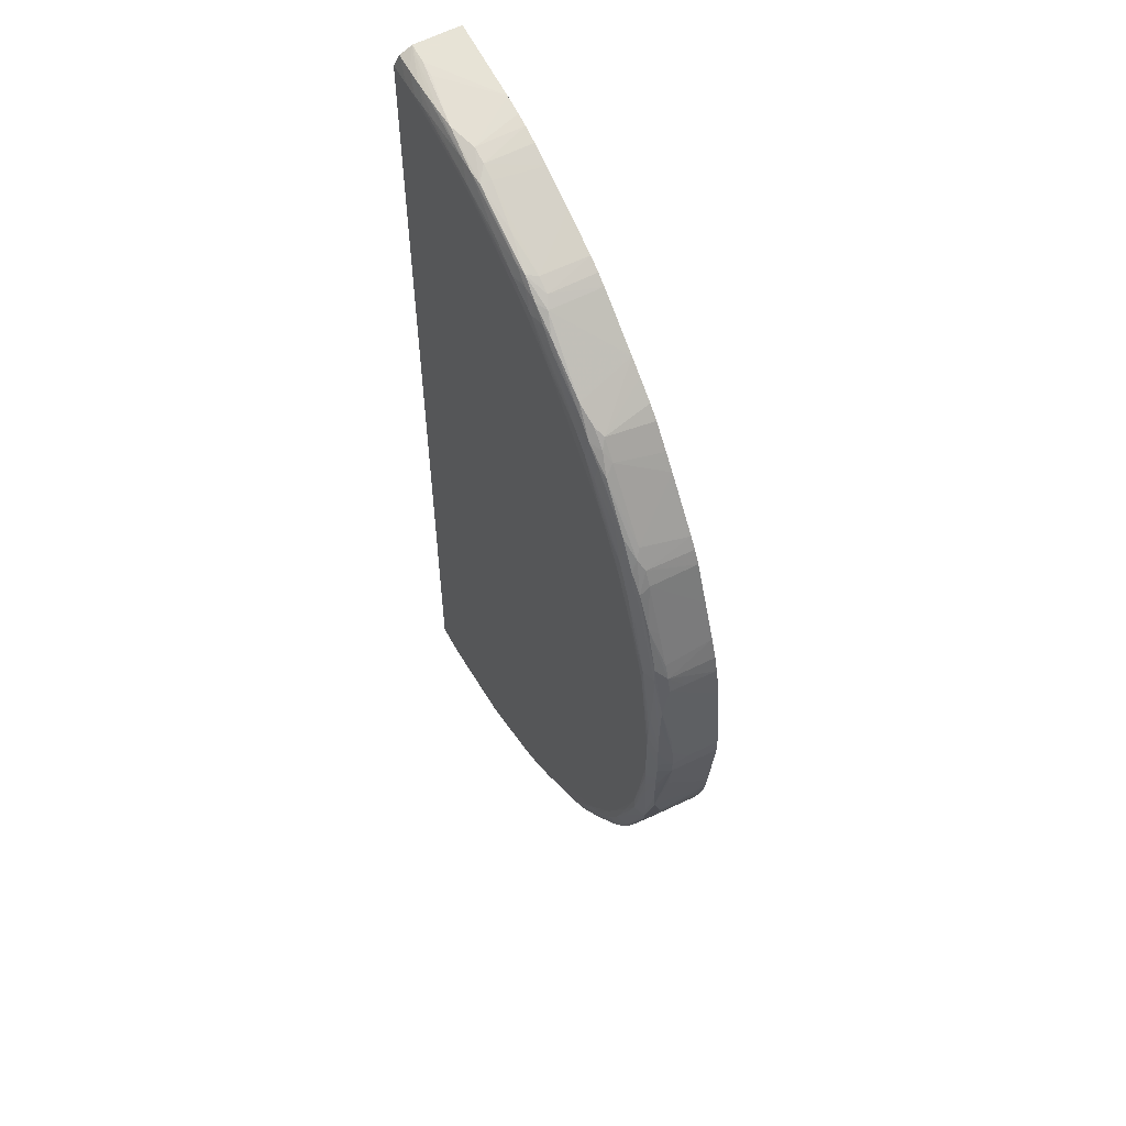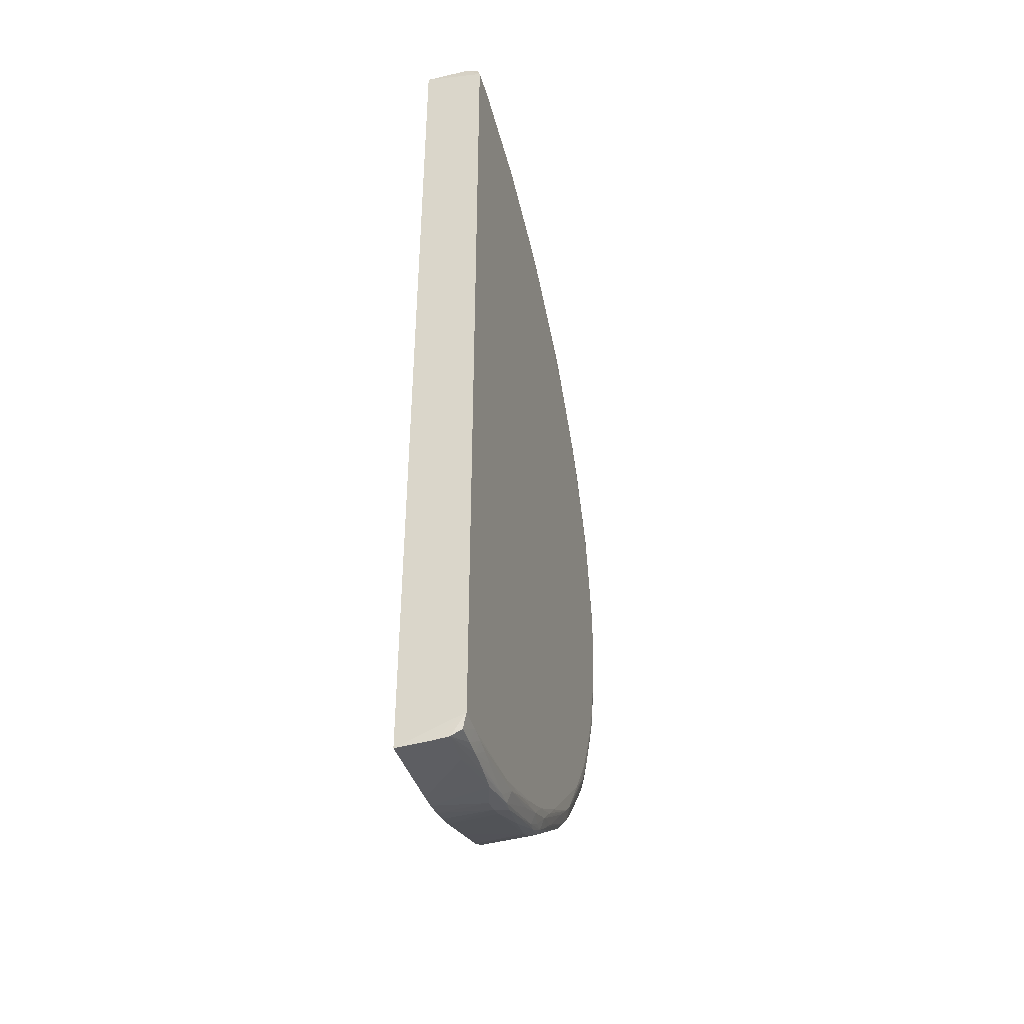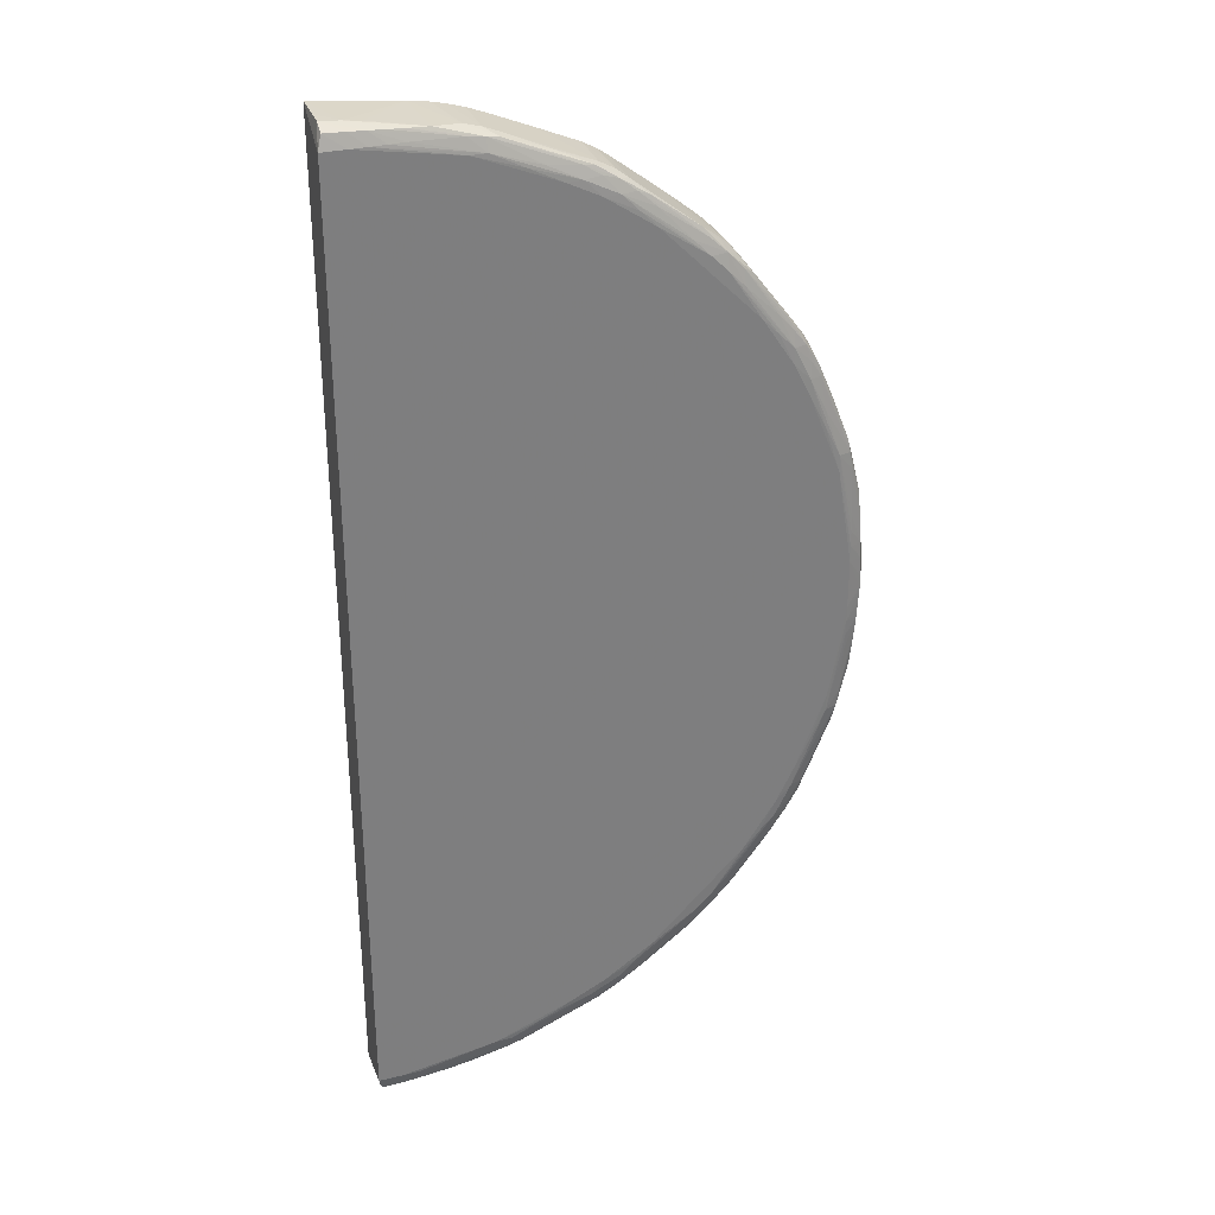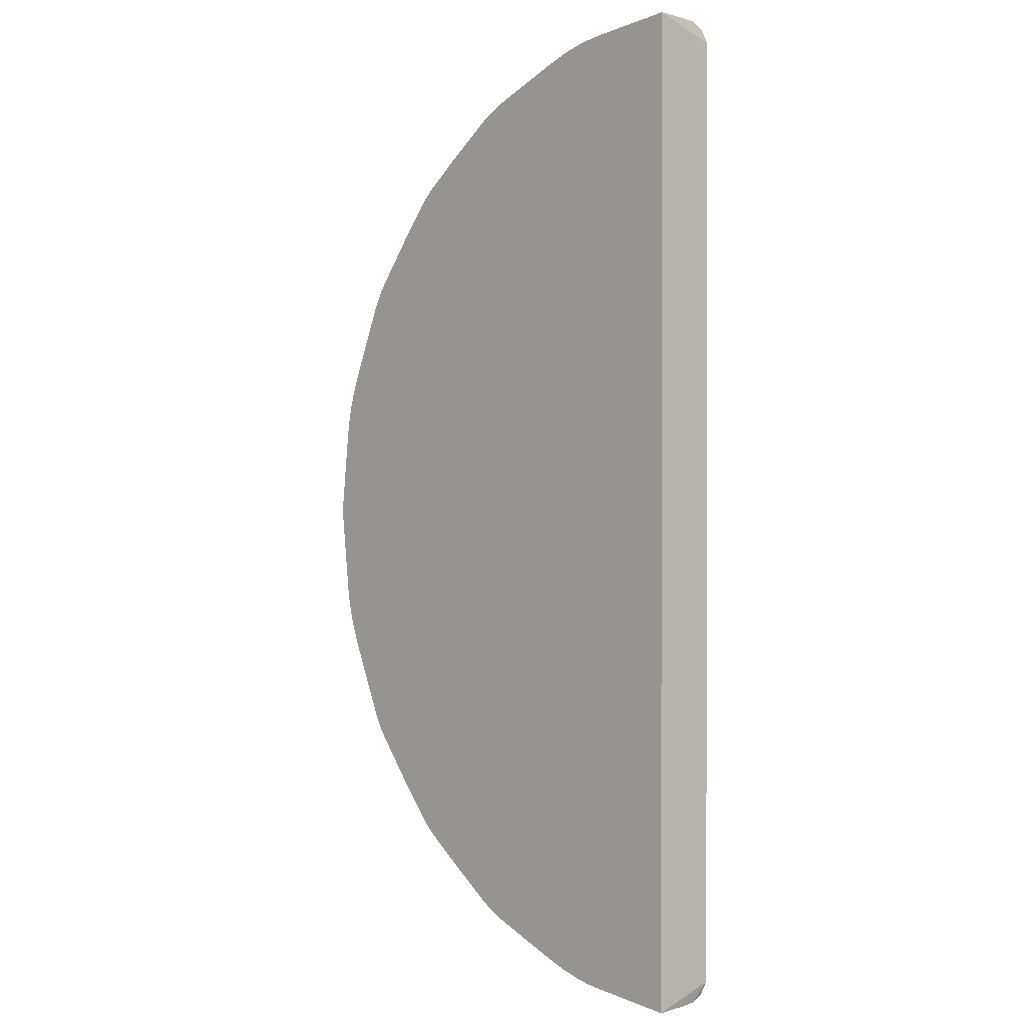
<metadata>
{"format":"obj","ext":"obj","renderer":"f3d","projection":"perspective","resolution":1024,"background":"white","views":[{"elev":57.7,"azim":62.0,"up":"+Z"},{"elev":-44.4,"azim":-73.9,"up":"+Z"},{"elev":30.7,"azim":-18.8,"up":"+Z"},{"elev":0.6,"azim":-134.6,"up":"+Z"}]}
</metadata>
<code>
v 0.4385 -0.6626 -0.00697
v 0.438 -0.6907 -0.007055
v 0.4307 -0.6626 -0.07831
v 0.4384 -0.6626 0.007281
v 0.438 -0.6907 0.007109
v 0.4376 -0.7049 -0.007055
v 0.4343 -0.7049 -0.03556
v 0.4276 -0.7127 -0.08252
v 0.4288 -0.6626 -0.0917
v 0.4306 -0.6626 0.07828
v 0.4376 -0.7049 0.00359
v 0.436 -0.7049 0.02136
v 0.4322 -0.7159 -0.007055
v 0.4314 -0.7159 -0.02131
v 0.4308 -0.7157 -0.03556
v 0.4298 -0.7151 -0.04981
v 0.4289 -0.7143 -0.06406
v 0.4168 -0.7154 -0.121
v 0.4146 -0.714 -0.1322
v 0.4244 -0.7049 -0.1068
v 0.4248 -0.6907 -0.1068
v 0.4256 -0.6626 -0.1064
v 0.4276 -0.7127 0.08248
v 0.4342 -0.7049 0.03561
v 0.428 -0.6626 0.09536
v 0.4244 -0.7049 0.1068
v 0.4288 -0.7143 0.06403
v 0.4298 -0.7151 0.04986
v 0.4307 -0.7157 0.03561
v 0.4314 -0.7159 0.02136
v 0.4322 -0.7159 0.00359
v 0.4201 -0.7199 -0.02131
v 0.4201 -0.7196 -0.03556
v 0.42 -0.7199 0.02136
v 0.4201 -0.7199 6.991e-05
v 0.4201 -0.719 -0.04981
v 0.4201 -0.7182 -0.06406
v 0.4185 -0.7159 -0.1068
v 0.4059 -0.7194 -0.121
v 0.3916 -0.7183 -0.1637
v 0.3879 -0.7152 -0.1922
v 0.401 -0.7144 -0.1637
v 0.4207 -0.7049 -0.121
v 0.3858 -0.7137 -0.2025
v 0.3992 -0.7128 -0.1721
v 0.4213 -0.6626 -0.121
v 0.4146 -0.714 0.1322
v 0.4167 -0.7154 0.121
v 0.4255 -0.6626 0.1065
v 0.4248 -0.6907 0.1068
v 0.4207 -0.7049 0.121
v 0.4184 -0.7159 0.1068
v 0.42 -0.7182 0.06403
v 0.42 -0.719 0.04986
v 0.42 -0.7196 0.03561
v 0.4059 -0.7199 -0.1068
v 0.4058 -0.7199 0.1068
v 0.3916 -0.7197 -0.1495
v 0.3773 -0.7191 -0.1922
v 0.3782 -0.7161 -0.207
v 0.374 -0.715 -0.2206
v 0.4155 -0.7049 -0.1342
v 0.4157 -0.6626 -0.1361
v 0.3717 -0.7091 -0.2297
v 0.378 -0.7049 -0.2206
v 0.3849 -0.7049 -0.2077
v 0.4033 -0.7049 -0.1637
v 0.4009 -0.7144 0.1637
v 0.3992 -0.7128 0.1721
v 0.3858 -0.7137 0.2026
v 0.3878 -0.7152 0.1922
v 0.3915 -0.7183 0.1637
v 0.4058 -0.7194 0.121
v 0.4213 -0.6626 0.121
v 0.4144 -0.6626 0.1393
v 0.4154 -0.7049 0.1343
v 0.3773 -0.7199 -0.178
v 0.3915 -0.7197 0.1495
v 0.3773 -0.7199 0.1779
v 0.3631 -0.7199 -0.2064
v 0.3631 -0.7189 -0.2206
v 0.363 -0.7157 -0.2344
v 0.3583 -0.7142 -0.245
v 0.4004 -0.6626 -0.1732
v 0.3283 -0.713 -0.2858
v 0.3233 -0.7049 -0.2935
v 0.3372 -0.6626 -0.2766
v 0.3725 -0.6626 -0.23
v 0.3789 -0.6626 -0.2206
v 0.3855 -0.6626 -0.2085
v 0.4032 -0.7049 0.1637
v 0.3849 -0.7049 0.2077
v 0.3779 -0.7049 0.2207
v 0.3716 -0.7091 0.2296
v 0.374 -0.715 0.2207
v 0.3782 -0.7161 0.207
v 0.3773 -0.7191 0.1922
v 0.4001 -0.6626 0.1737
v 0.363 -0.7199 0.2064
v 0.3346 -0.7199 -0.2491
v 0.3489 -0.7195 -0.2349
v 0.3062 -0.7193 -0.2918
v 0.3204 -0.7186 -0.2776
v 0.3495 -0.7164 -0.2495
v 0.3201 -0.7154 -0.2911
v 0.3062 -0.7159 -0.3061
v 0.3157 -0.7094 -0.3021
v 0.3099 -0.7049 -0.3098
v 0.3132 -0.6626 -0.3062
v 0.3294 -0.6626 -0.2864
v 0.3853 -0.6626 0.2089
v 0.3788 -0.6626 0.2207
v 0.3723 -0.6626 0.2303
v 0.3665 -0.7049 0.2372
v 0.3283 -0.713 0.2858
v 0.3582 -0.7142 0.245
v 0.363 -0.7157 0.2344
v 0.363 -0.7189 0.2207
v 0.3488 -0.7195 0.2349
v 0.3346 -0.7199 0.2491
v 0.3062 -0.7199 -0.2776
v 0.2919 -0.7193 -0.3061
v 0.2777 -0.7186 -0.3203
v 0.2911 -0.7154 -0.3201
v 0.2859 -0.713 -0.3283
v 0.3022 -0.7094 -0.3156
v 0.2936 -0.7049 -0.3232
v 0.3028 -0.6626 -0.3163
v 0.3395 -0.6626 0.2736
v 0.3233 -0.7049 0.2935
v 0.3157 -0.7094 0.3021
v 0.3062 -0.7159 0.3061
v 0.3201 -0.7153 0.2911
v 0.3494 -0.7164 0.2495
v 0.3203 -0.7186 0.2776
v 0.3061 -0.7193 0.2919
v 0.3061 -0.7199 0.2776
v 0.2492 -0.7199 -0.3346
v 0.2349 -0.7195 -0.3488
v 0.2207 -0.7189 -0.3631
v 0.2495 -0.7164 -0.3494
v 0.2344 -0.7157 -0.363
v 0.245 -0.7142 -0.3582
v 0.2297 -0.7091 -0.3716
v 0.2373 -0.7049 -0.3665
v 0.2766 -0.6626 -0.3372
v 0.2868 -0.6626 -0.3291
v 0.329 -0.6626 0.2869
v 0.3099 -0.7049 0.3098
v 0.3021 -0.7094 0.3156
v 0.2859 -0.713 0.3283
v 0.291 -0.7154 0.32
v 0.2776 -0.7186 0.3203
v 0.2919 -0.7193 0.306
v 0.2491 -0.7199 0.3345
v 0.2065 -0.7199 -0.3631
v 0.1923 -0.7191 -0.3772
v 0.207 -0.7161 -0.3782
v 0.2207 -0.715 -0.374
v 0.2027 -0.7137 -0.3857
v 0.2207 -0.7049 -0.3779
v 0.2303 -0.6626 -0.3723
v 0.313 -0.6626 0.3064
v 0.3027 -0.6626 0.3162
v 0.2867 -0.6626 0.3291
v 0.2736 -0.6626 0.3395
v 0.2297 -0.7091 0.3716
v 0.245 -0.7142 0.3582
v 0.2344 -0.7157 0.3629
v 0.2495 -0.7164 0.3494
v 0.2207 -0.7189 0.363
v 0.2349 -0.7195 0.3488
v 0.2065 -0.7199 0.363
v 0.178 -0.7199 -0.3772
v 0.1495 -0.7197 -0.3915
v 0.1211 -0.7194 -0.4057
v 0.1638 -0.7184 -0.3915
v 0.1923 -0.7152 -0.3878
v 0.1638 -0.7144 -0.4009
v 0.1323 -0.714 -0.4146
v 0.1726 -0.7088 -0.3993
v 0.2079 -0.7049 -0.3849
v 0.2089 -0.6626 -0.3854
v 0.221 -0.6626 -0.3786
v 0.23 -0.6626 0.3725
v 0.2207 -0.7049 0.378
v 0.2027 -0.7137 0.3858
v 0.2207 -0.715 0.3739
v 0.207 -0.7161 0.3782
v 0.1923 -0.7191 0.3773
v 0.178 -0.7199 0.3773
v 0.1068 -0.7199 -0.4057
v 0.03564 -0.7196 -0.42
v 0.04985 -0.719 -0.42
v 0.06411 -0.7182 -0.42
v 0.1068 -0.7159 -0.4184
v 0.1211 -0.7154 -0.4166
v 0.1343 -0.7049 -0.4154
v 0.08265 -0.7127 -0.4275
v 0.1068 -0.7049 -0.4244
v 0.1211 -0.7049 -0.4207
v 0.1737 -0.6626 -0.4002
v 0.2207 -0.6626 0.3788
v 0.2087 -0.6626 0.3854
v 0.2079 -0.7049 0.3848
v 0.1923 -0.7152 0.3878
v 0.1726 -0.7088 0.3993
v 0.1323 -0.714 0.4145
v 0.1638 -0.7144 0.4009
v 0.1638 -0.7183 0.3915
v 0.1211 -0.7194 0.4058
v 0.1495 -0.7197 0.3915
v 0.1068 -0.7199 0.4058
v 0.02139 -0.7199 -0.42
v 0.02139 -0.7159 -0.4314
v 0.03564 -0.7157 -0.4306
v 0.04985 -0.7151 -0.4297
v 0.06411 -0.7143 -0.4288
v 0.1364 -0.6626 -0.4155
v 0.03564 -0.7049 -0.4342
v 0.09197 -0.6626 -0.4287
v 0.1067 -0.6626 -0.4254
v 0.1211 -0.6626 -0.4212
v 0.1732 -0.6626 0.4004
v 0.1343 -0.7049 0.4154
v 0.1211 -0.7154 0.4167
v 0.1211 -0.7049 0.4206
v 0.1068 -0.7049 0.4244
v 0.08261 -0.7127 0.4276
v 0.1068 -0.7159 0.4185
v 0.06411 -0.7182 0.42
v 0.04985 -0.719 0.42
v 0.03564 -0.7196 0.42
v 0.02139 -0.7199 0.42
v -7.966e-05 -0.7199 -0.42
v 0.003527 -0.7159 -0.4321
v 0.003527 -0.7063 -0.4368
v 0.003527 -0.6907 -0.4379
v 0.003527 -0.6626 -0.4385
v 0.07836 -0.6626 -0.4305
v 0.1394 -0.6626 0.4143
v 0.06411 -0.7143 0.4288
v 0.1211 -0.6626 0.4212
v 0.1065 -0.6626 0.4255
v 0.09523 -0.6626 0.428
v 0.07789 -0.6626 0.4307
v 0.03564 -0.7049 0.4342
v 0.02139 -0.7049 0.4359
v 0.04985 -0.7151 0.4297
v 0.03564 -0.7157 0.4307
v 0.02139 -0.7159 0.4315
v -7.966e-05 -0.7199 0.42
v 0.003527 -0.7159 0.4321
v 0.003527 -0.6626 0.4385
v 0.003527 -0.7049 0.4375
v 0.003527 -0.6907 0.438
f 1 2 3
f 1 3 9
f 1 9 22
f 1 22 46
f 1 46 63
f 1 63 84
f 1 84 90
f 1 90 89
f 1 89 88
f 1 88 87
f 1 87 110
f 1 110 109
f 1 109 128
f 1 128 147
f 1 147 146
f 1 146 162
f 1 162 184
f 1 184 183
f 1 183 202
f 1 202 219
f 1 219 223
f 1 223 222
f 1 222 221
f 1 221 240
f 1 240 239
f 1 239 254
f 1 254 246
f 1 246 245
f 1 245 244
f 1 244 243
f 1 243 241
f 1 241 224
f 1 224 204
f 1 204 203
f 1 203 185
f 1 185 166
f 1 166 165
f 1 165 164
f 1 164 163
f 1 163 148
f 1 148 129
f 1 129 113
f 1 113 112
f 1 112 111
f 1 111 98
f 1 98 75
f 1 75 74
f 1 74 49
f 1 49 25
f 1 25 10
f 1 10 4
f 1 4 5
f 1 5 2
f 2 5 6
f 2 6 3
f 3 6 7
f 3 7 8
f 3 8 9
f 4 10 5
f 5 11 6
f 5 10 12
f 5 12 11
f 6 13 14
f 6 14 15
f 6 15 16
f 6 16 17
f 6 17 8
f 6 8 7
f 6 11 31
f 6 31 13
f 8 17 18
f 8 18 19
f 8 19 20
f 8 20 9
f 9 20 21
f 9 21 22
f 10 23 24
f 10 24 12
f 10 25 26
f 10 26 23
f 11 12 27
f 11 27 28
f 11 28 29
f 11 29 30
f 11 30 31
f 12 24 23
f 12 23 27
f 13 32 33
f 13 33 14
f 13 31 34
f 13 34 35
f 13 35 32
f 14 33 15
f 15 33 36
f 15 36 37
f 15 37 38
f 15 38 16
f 16 38 17
f 17 38 18
f 18 38 39
f 18 39 40
f 18 40 41
f 18 41 42
f 18 42 19
f 19 43 20
f 19 42 44
f 19 44 45
f 19 45 43
f 20 43 21
f 21 43 22
f 22 43 46
f 23 26 47
f 23 47 48
f 23 48 27
f 25 49 50
f 25 50 26
f 26 50 51
f 26 51 47
f 27 48 52
f 27 52 28
f 28 52 29
f 29 52 53
f 29 53 54
f 29 54 55
f 29 55 30
f 30 55 34
f 30 34 31
f 32 35 34
f 32 34 57
f 32 57 79
f 32 79 99
f 32 99 120
f 32 120 137
f 32 137 155
f 32 155 173
f 32 173 191
f 32 191 213
f 32 213 234
f 32 234 252
f 32 252 235
f 32 235 214
f 32 214 192
f 32 192 174
f 32 174 156
f 32 156 138
f 32 138 121
f 32 121 100
f 32 100 80
f 32 80 77
f 32 77 56
f 32 56 33
f 33 56 39
f 33 39 36
f 34 55 57
f 36 39 37
f 37 39 38
f 39 56 58
f 39 58 59
f 39 59 40
f 40 59 41
f 41 59 60
f 41 60 61
f 41 61 44
f 41 44 42
f 43 45 62
f 43 62 63
f 43 63 46
f 44 61 64
f 44 64 65
f 44 65 66
f 44 66 45
f 45 66 67
f 45 67 62
f 47 68 48
f 47 51 69
f 47 69 70
f 47 70 68
f 48 68 71
f 48 71 72
f 48 72 73
f 48 73 52
f 49 74 51
f 49 51 50
f 51 74 75
f 51 75 76
f 51 76 69
f 52 73 53
f 53 73 54
f 54 73 55
f 55 73 57
f 56 77 58
f 57 73 78
f 57 78 79
f 58 77 59
f 59 77 80
f 59 80 81
f 59 81 60
f 60 81 61
f 61 81 82
f 61 82 83
f 61 83 64
f 62 67 63
f 63 67 84
f 64 83 85
f 64 85 86
f 64 86 87
f 64 87 88
f 64 88 65
f 65 88 89
f 65 89 90
f 65 90 66
f 66 90 84
f 66 84 67
f 68 70 71
f 69 91 92
f 69 92 70
f 69 76 91
f 70 92 93
f 70 93 94
f 70 94 95
f 70 95 71
f 71 95 96
f 71 96 97
f 71 97 72
f 72 97 73
f 73 97 78
f 75 98 76
f 76 98 91
f 78 97 79
f 79 97 99
f 80 100 101
f 80 101 81
f 81 101 102
f 81 102 103
f 81 103 104
f 81 104 82
f 82 104 105
f 82 105 83
f 83 105 85
f 85 105 106
f 85 106 107
f 85 107 86
f 86 107 108
f 86 108 109
f 86 109 110
f 86 110 87
f 91 98 92
f 92 111 93
f 92 98 111
f 93 112 113
f 93 113 114
f 93 114 94
f 93 111 112
f 94 114 115
f 94 115 116
f 94 116 95
f 95 116 117
f 95 117 118
f 95 118 96
f 96 118 97
f 97 118 99
f 99 118 119
f 99 119 120
f 100 121 102
f 100 102 101
f 102 121 122
f 102 122 106
f 102 106 103
f 103 106 105
f 103 105 104
f 106 123 124
f 106 124 125
f 106 125 126
f 106 126 107
f 106 122 123
f 107 126 108
f 108 126 127
f 108 127 128
f 108 128 109
f 113 129 114
f 114 129 130
f 114 130 115
f 115 130 131
f 115 131 132
f 115 132 133
f 115 133 116
f 116 133 117
f 117 133 134
f 117 134 118
f 118 134 135
f 118 135 136
f 118 136 119
f 119 136 120
f 120 136 137
f 121 138 122
f 122 138 139
f 122 139 140
f 122 140 123
f 123 140 141
f 123 141 124
f 124 141 142
f 124 142 143
f 124 143 125
f 125 143 144
f 125 144 145
f 125 145 127
f 125 127 126
f 127 146 147
f 127 147 128
f 127 145 146
f 129 148 130
f 130 148 149
f 130 149 131
f 131 149 150
f 131 150 132
f 132 150 151
f 132 151 152
f 132 152 153
f 132 153 154
f 132 154 136
f 132 136 135
f 132 135 133
f 133 135 134
f 136 154 155
f 136 155 137
f 138 156 139
f 139 156 140
f 140 156 157
f 140 157 158
f 140 158 159
f 140 159 142
f 140 142 141
f 142 159 143
f 143 159 144
f 144 159 160
f 144 160 161
f 144 161 145
f 145 161 162
f 145 162 146
f 148 163 149
f 149 163 164
f 149 164 165
f 149 165 166
f 149 166 151
f 149 151 150
f 151 166 167
f 151 167 168
f 151 168 152
f 152 168 169
f 152 169 170
f 152 170 153
f 153 170 171
f 153 171 154
f 154 171 172
f 154 172 155
f 155 172 173
f 156 174 157
f 157 174 175
f 157 175 176
f 157 176 177
f 157 177 178
f 157 178 158
f 158 178 159
f 159 178 160
f 160 178 179
f 160 179 180
f 160 180 181
f 160 181 182
f 160 182 161
f 161 182 183
f 161 183 184
f 161 184 162
f 166 185 167
f 167 185 186
f 167 186 187
f 167 187 188
f 167 188 168
f 168 188 169
f 169 188 171
f 169 171 170
f 171 188 189
f 171 189 190
f 171 190 173
f 171 173 172
f 173 190 191
f 174 192 175
f 175 192 176
f 176 192 193
f 176 193 194
f 176 194 195
f 176 195 196
f 176 196 197
f 176 197 177
f 177 197 178
f 178 197 179
f 179 197 180
f 180 198 181
f 180 197 199
f 180 199 200
f 180 200 201
f 180 201 198
f 181 198 182
f 182 198 202
f 182 202 183
f 185 203 186
f 186 203 204
f 186 204 205
f 186 205 187
f 187 206 188
f 187 205 207
f 187 207 208
f 187 208 209
f 187 209 206
f 188 206 189
f 189 206 190
f 190 206 210
f 190 210 211
f 190 211 212
f 190 212 191
f 191 212 213
f 192 214 193
f 193 214 215
f 193 215 216
f 193 216 194
f 194 216 195
f 195 216 196
f 196 216 217
f 196 217 218
f 196 218 197
f 197 218 199
f 198 219 202
f 198 201 219
f 199 218 220
f 199 220 221
f 199 221 200
f 200 222 201
f 200 221 222
f 201 222 223
f 201 223 219
f 204 224 205
f 205 224 225
f 205 225 207
f 206 209 226
f 206 226 210
f 207 225 208
f 208 225 227
f 208 227 228
f 208 228 229
f 208 229 226
f 208 226 209
f 210 226 211
f 211 226 230
f 211 230 231
f 211 231 232
f 211 232 233
f 211 233 213
f 211 213 212
f 213 233 234
f 214 235 236
f 214 236 215
f 215 236 237
f 215 237 216
f 216 237 217
f 217 237 218
f 218 237 220
f 220 237 238
f 220 238 239
f 220 239 240
f 220 240 221
f 224 241 225
f 225 241 227
f 226 229 242
f 226 242 230
f 227 241 243
f 227 243 244
f 227 244 228
f 228 244 245
f 228 245 246
f 228 246 229
f 229 246 247
f 229 247 248
f 229 248 242
f 230 242 249
f 230 249 250
f 230 250 231
f 231 250 232
f 232 250 233
f 233 250 251
f 233 251 234
f 234 251 253
f 234 253 252
f 235 252 254
f 235 254 239
f 235 239 238
f 235 238 237
f 235 237 236
f 242 248 255
f 242 255 249
f 246 254 248
f 246 248 247
f 248 254 256
f 248 256 255
f 249 255 250
f 250 255 251
f 251 255 253
f 252 253 255
f 252 255 256
f 252 256 254

</code>
